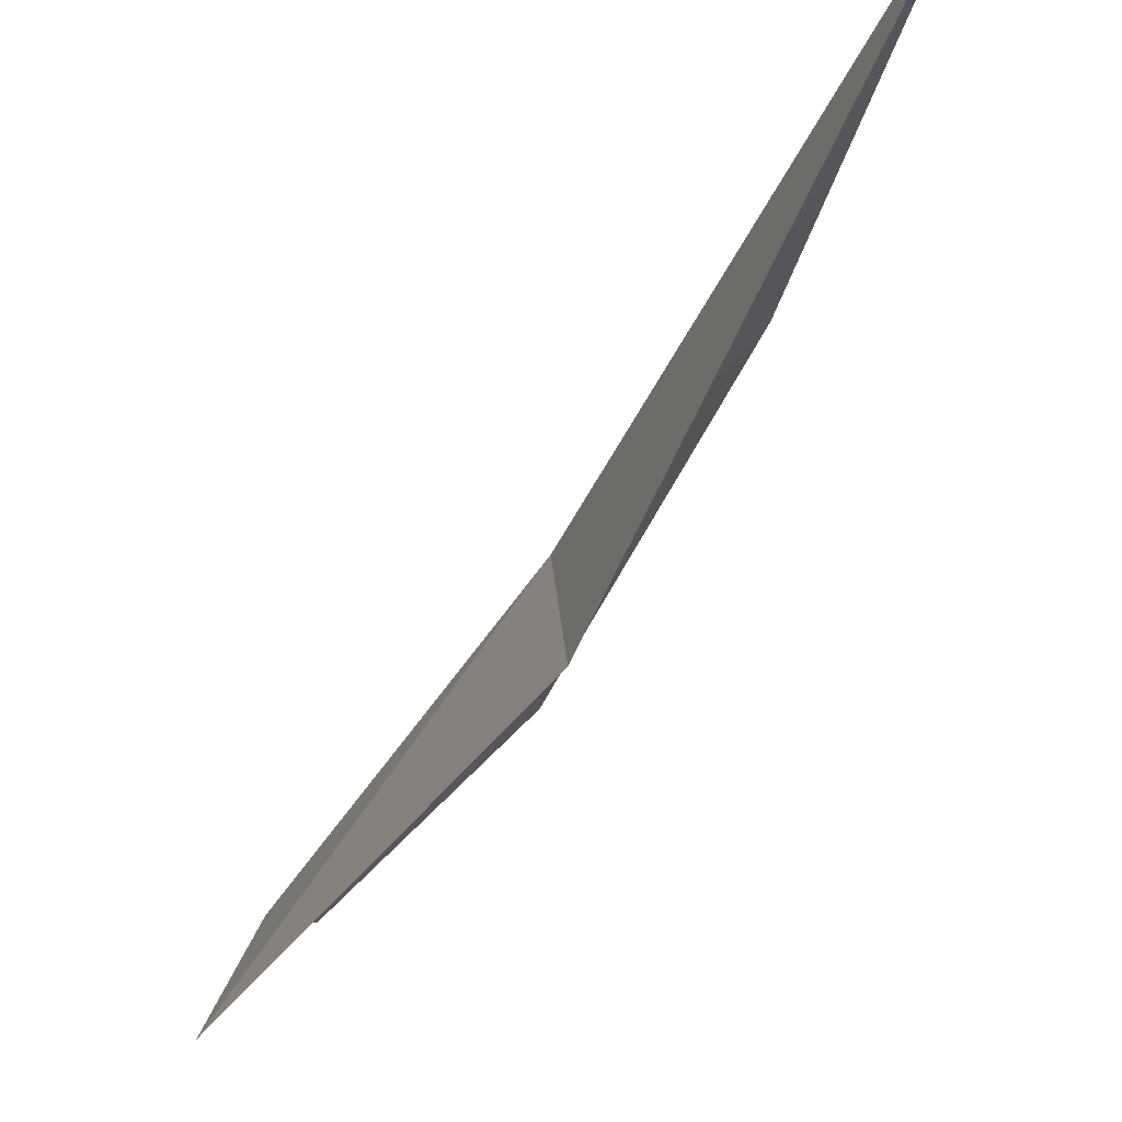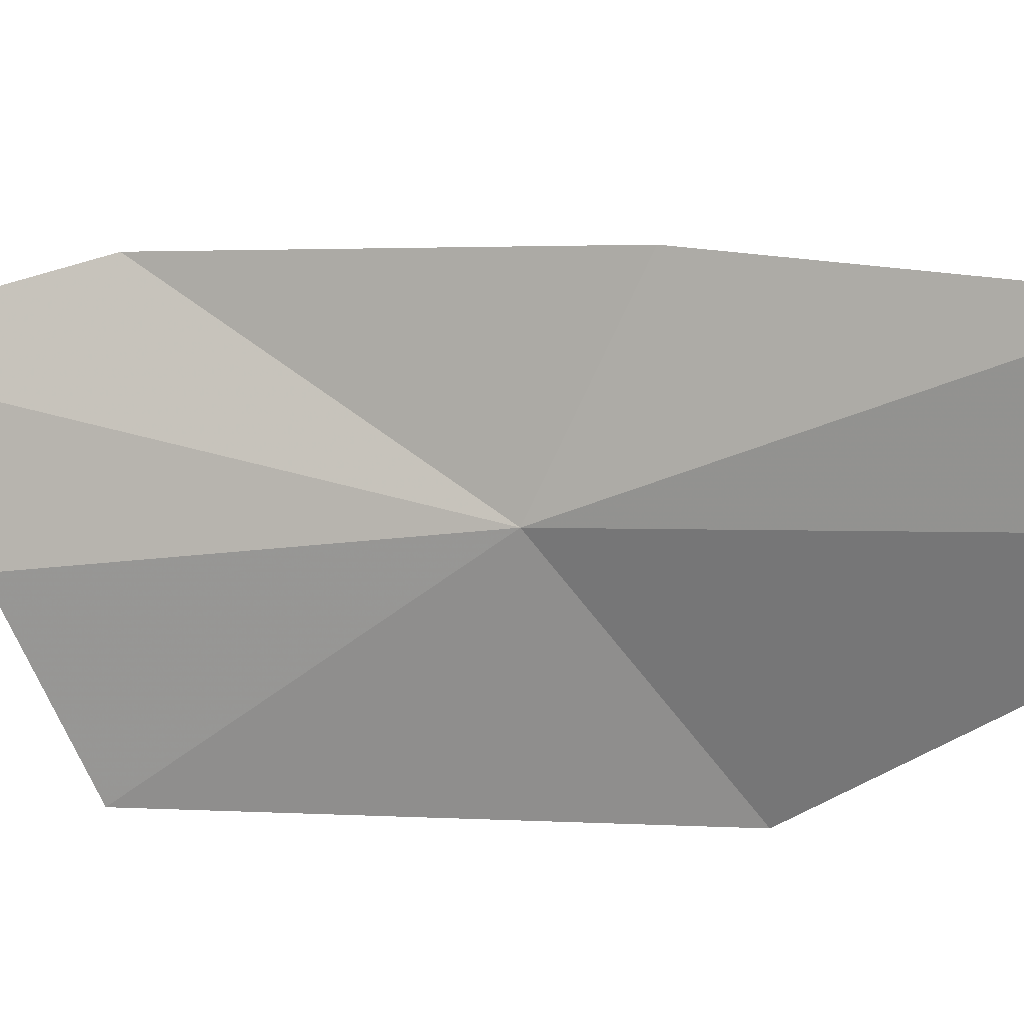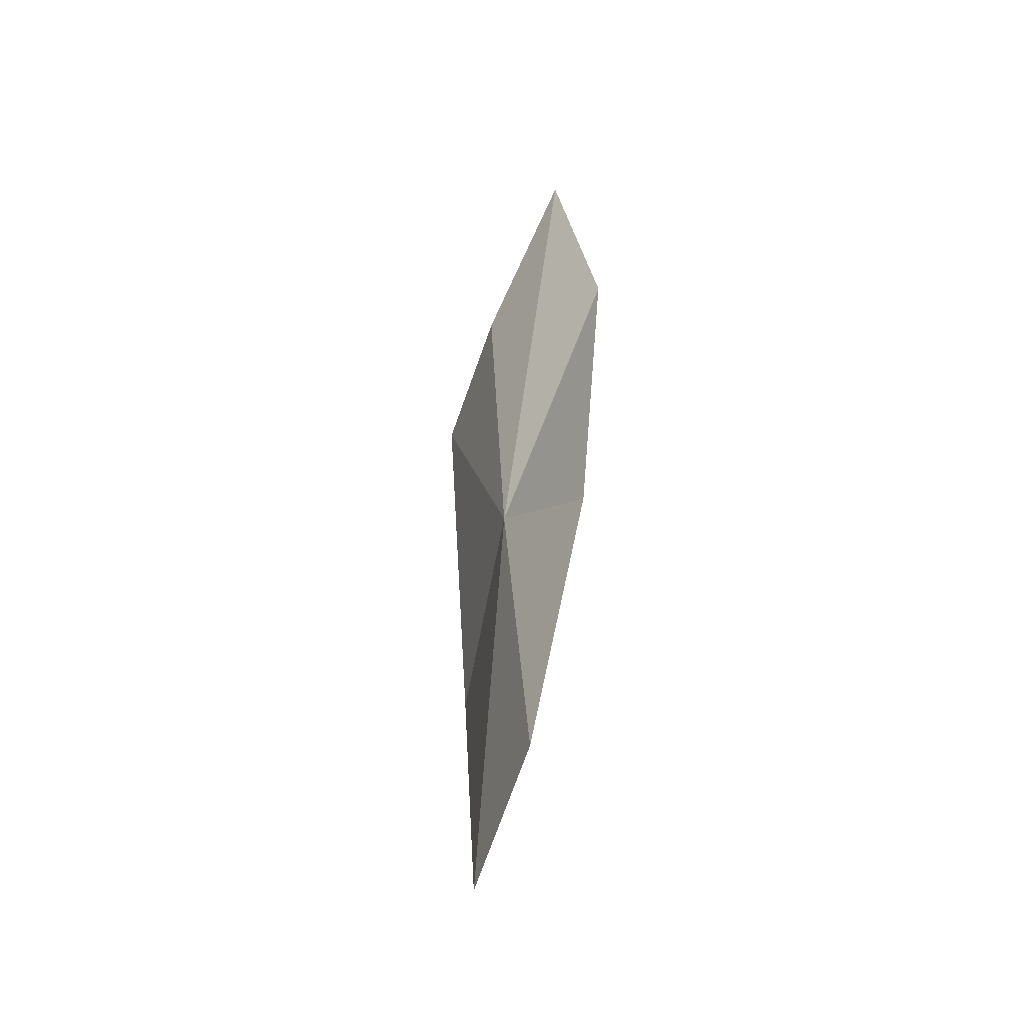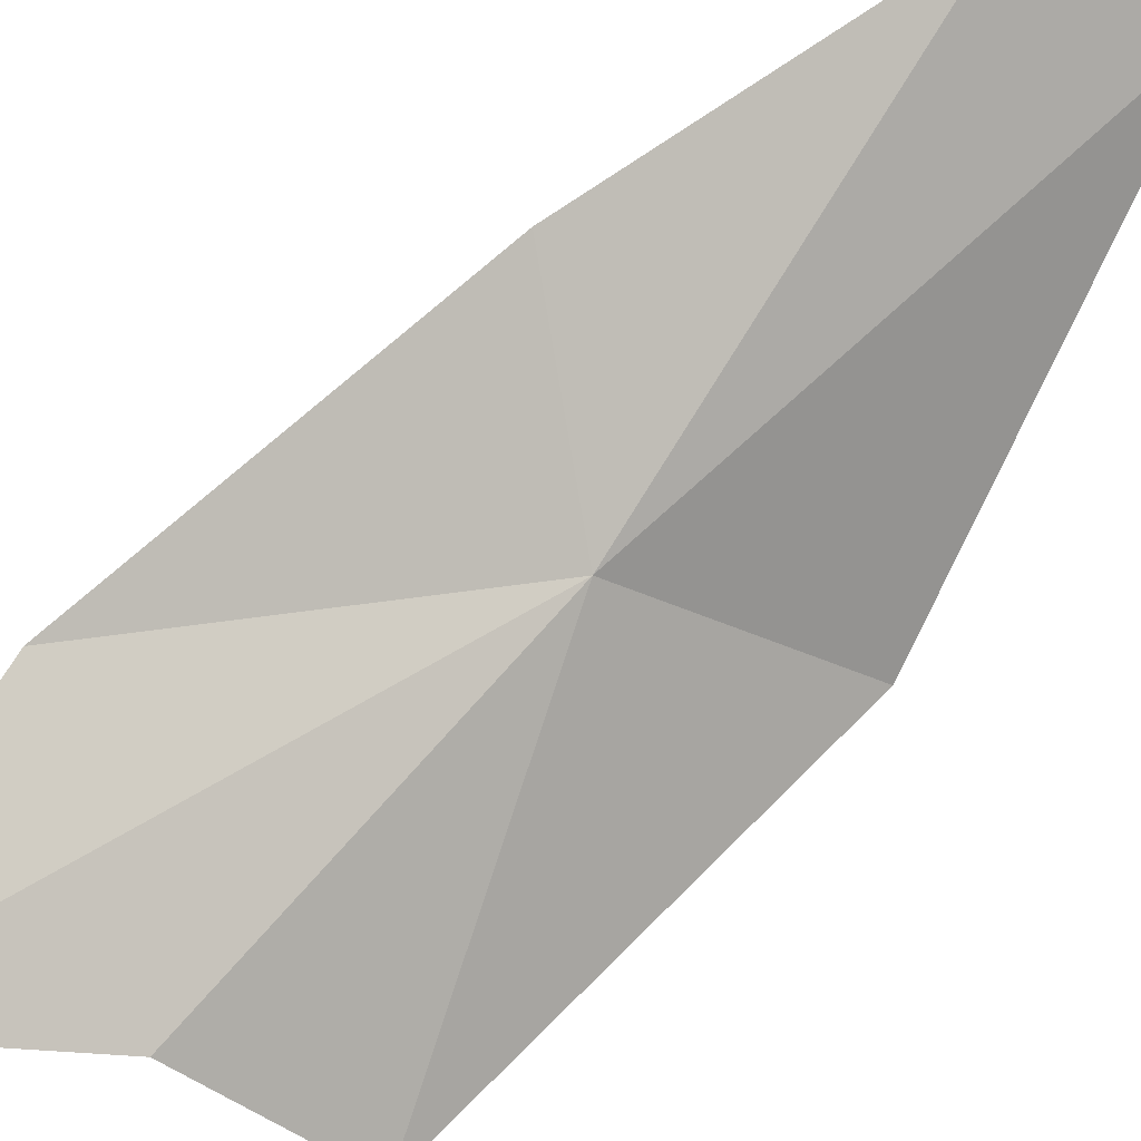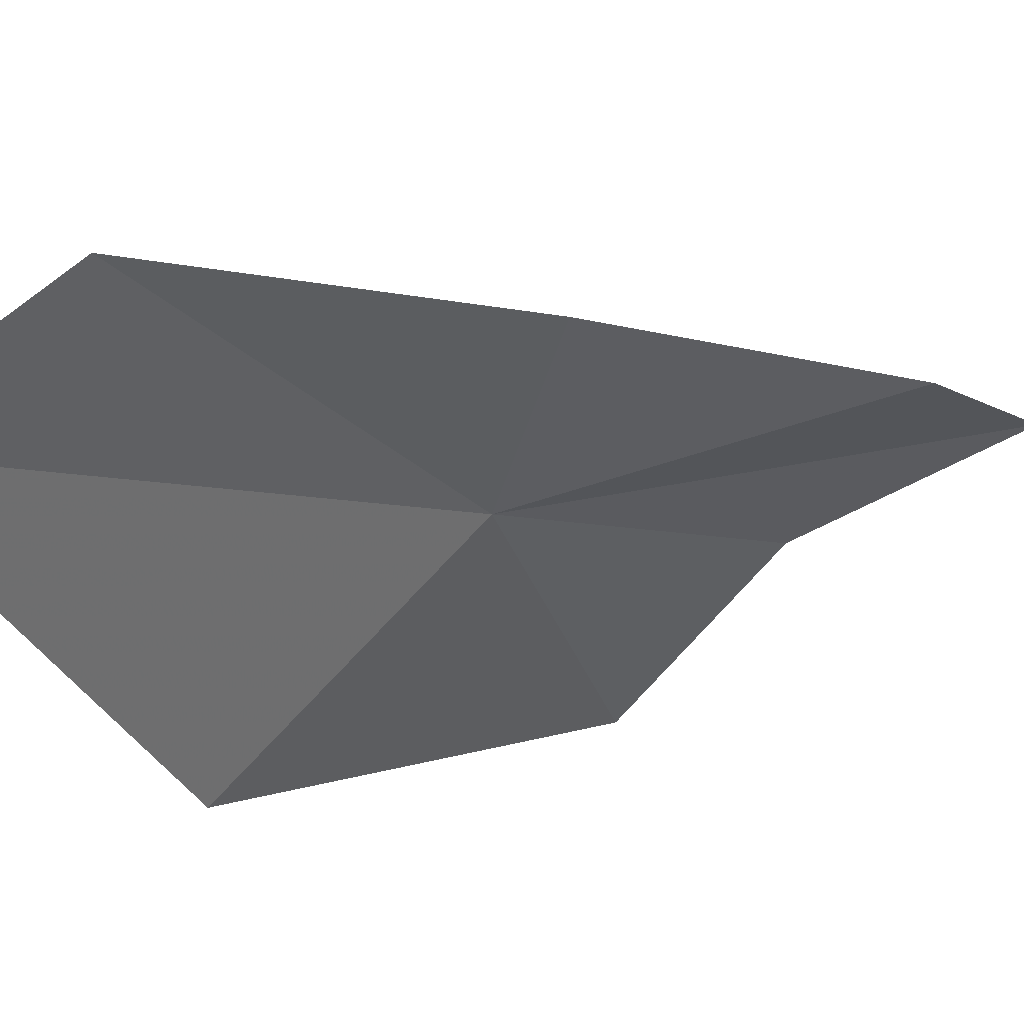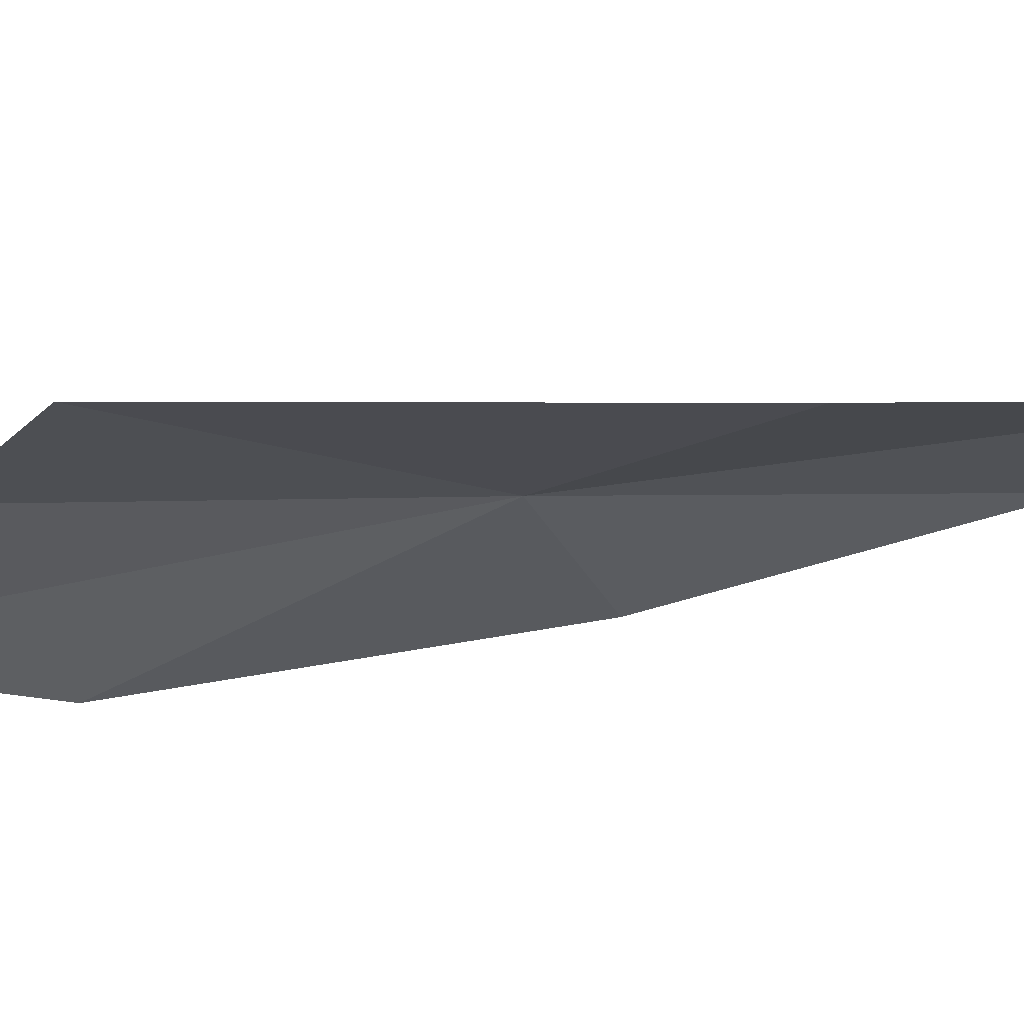
<metadata>
{"format":"obj","ext":"obj","renderer":"f3d","projection":"perspective","resolution":1024,"background":"white","views":[{"elev":-27.2,"azim":154.9,"up":"+Y"},{"elev":48.5,"azim":102.7,"up":"+Y"},{"elev":-27.6,"azim":-171.8,"up":"+Z"},{"elev":45.3,"azim":47.1,"up":"+Y"},{"elev":14.7,"azim":-138.8,"up":"+Y"},{"elev":-79.4,"azim":93.3,"up":"+Y"}]}
</metadata>
<code>
v 65.19 15.96 45.71
v 65.71 14.92 46.91
v 65.35 15.51 47.36
v 65.54 15.2 44.86
v 65.25 16.58 43.34
v 64.88 15.85 48.14
v 64.91 17.03 43.92
v 64.59 16.22 47.09
v 64.66 16.67 45.43
f 1 3 2
f 1 2 4
f 1 4 5
f 1 6 3
f 1 5 7
f 1 8 6
f 1 9 8
f 1 7 9

</code>
